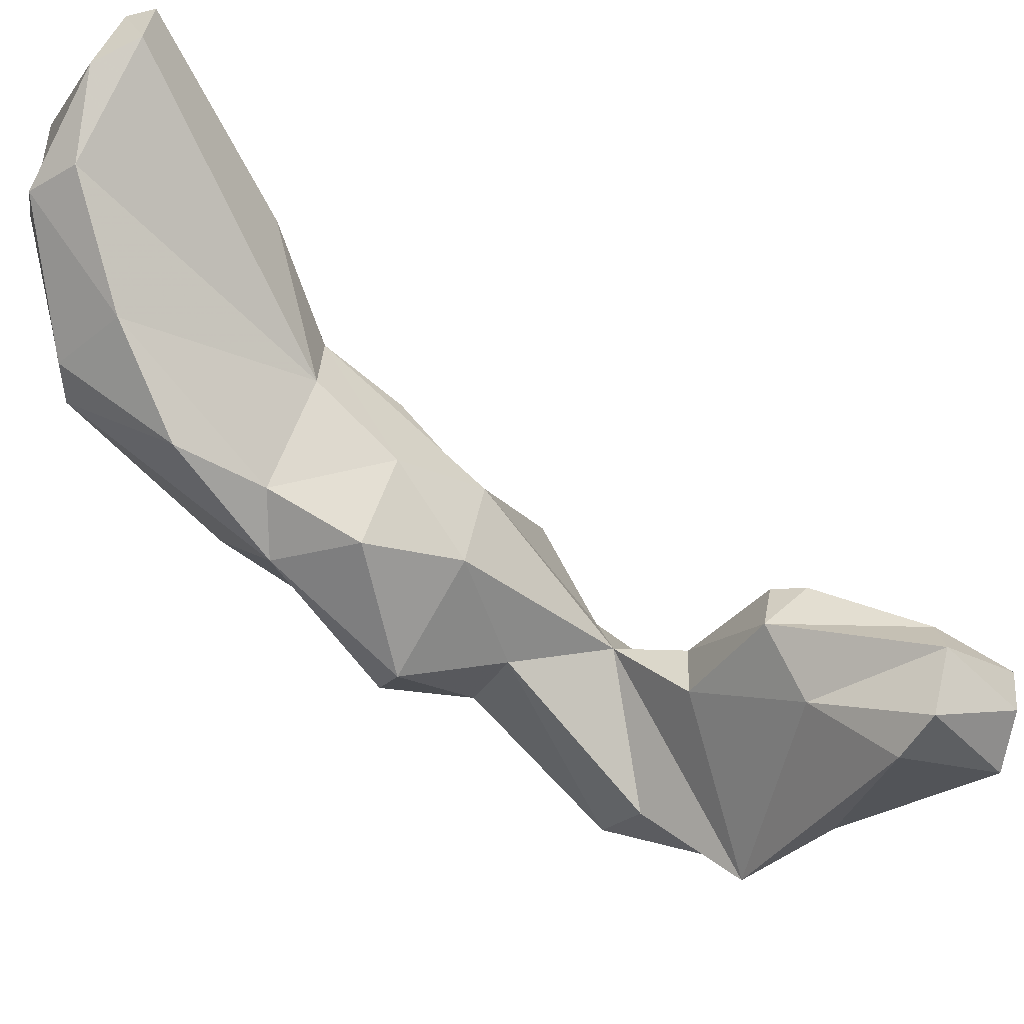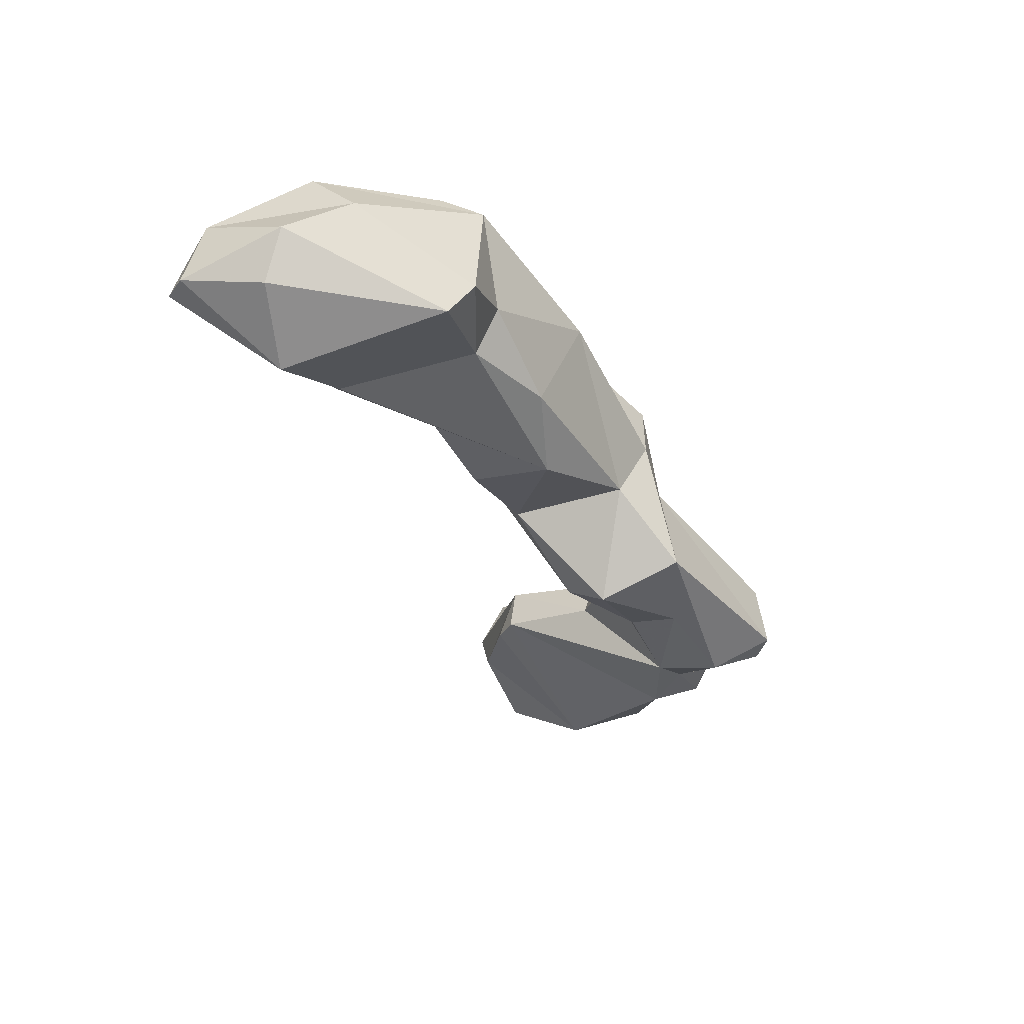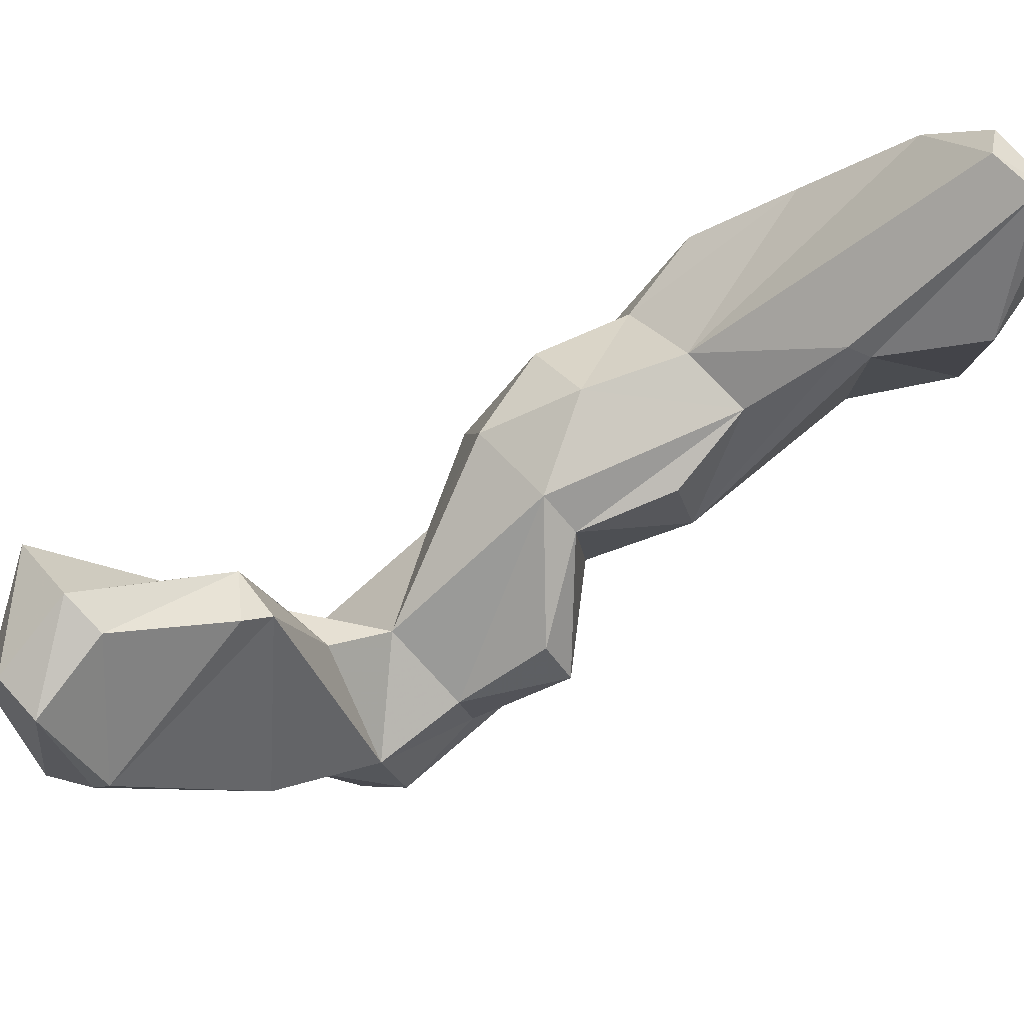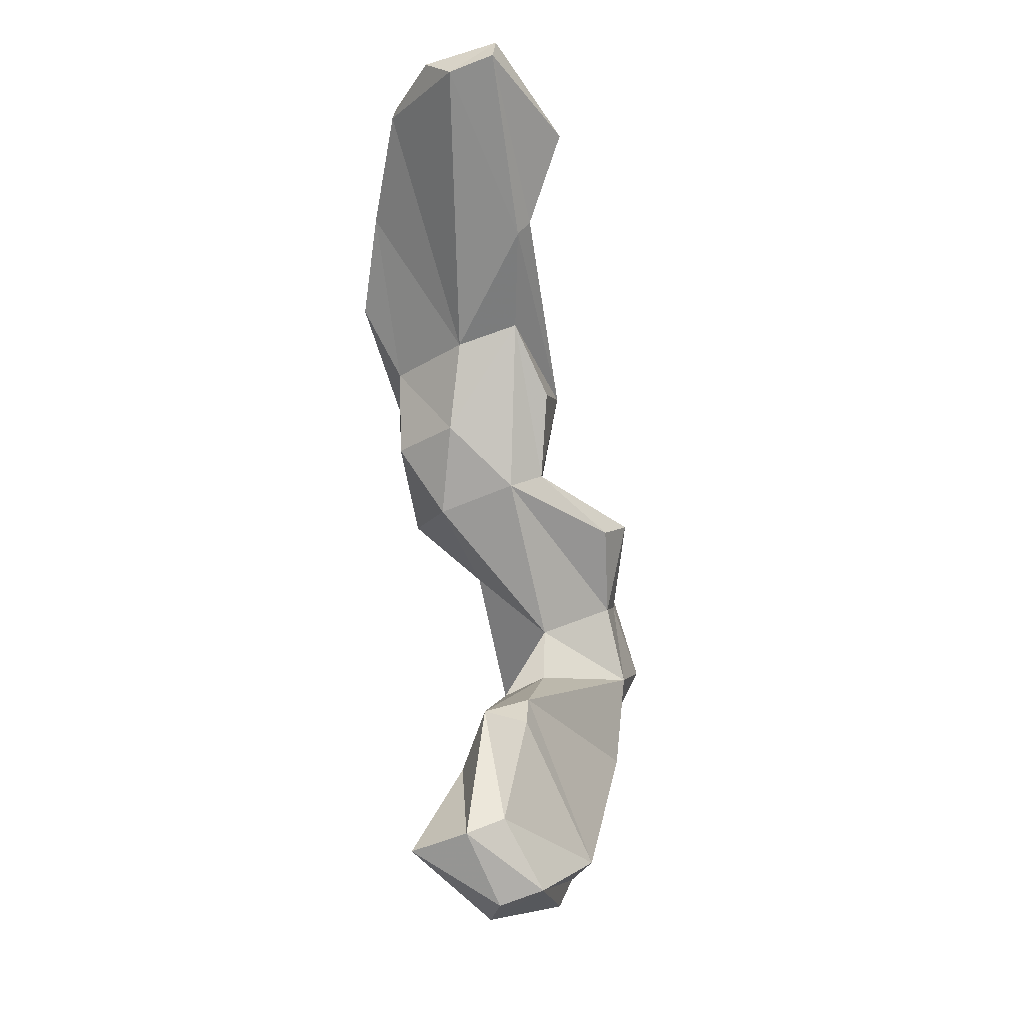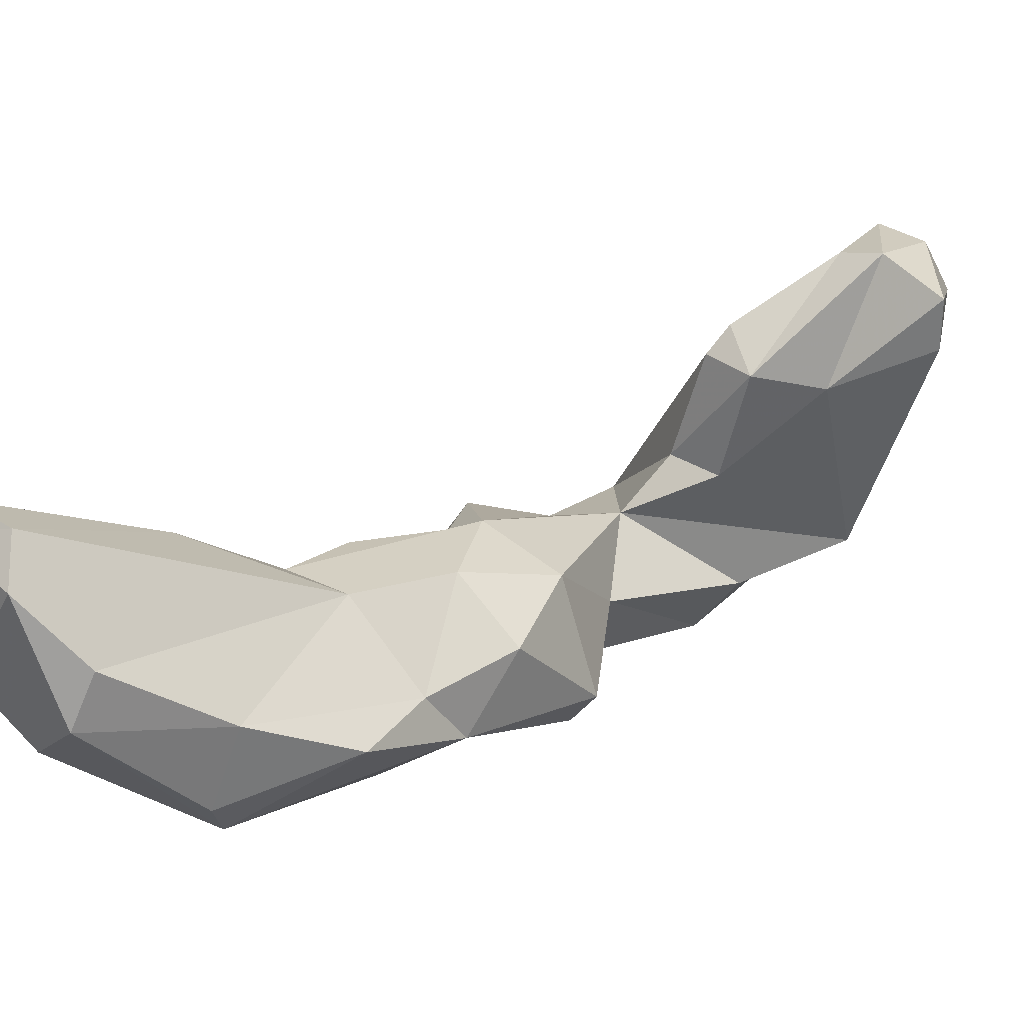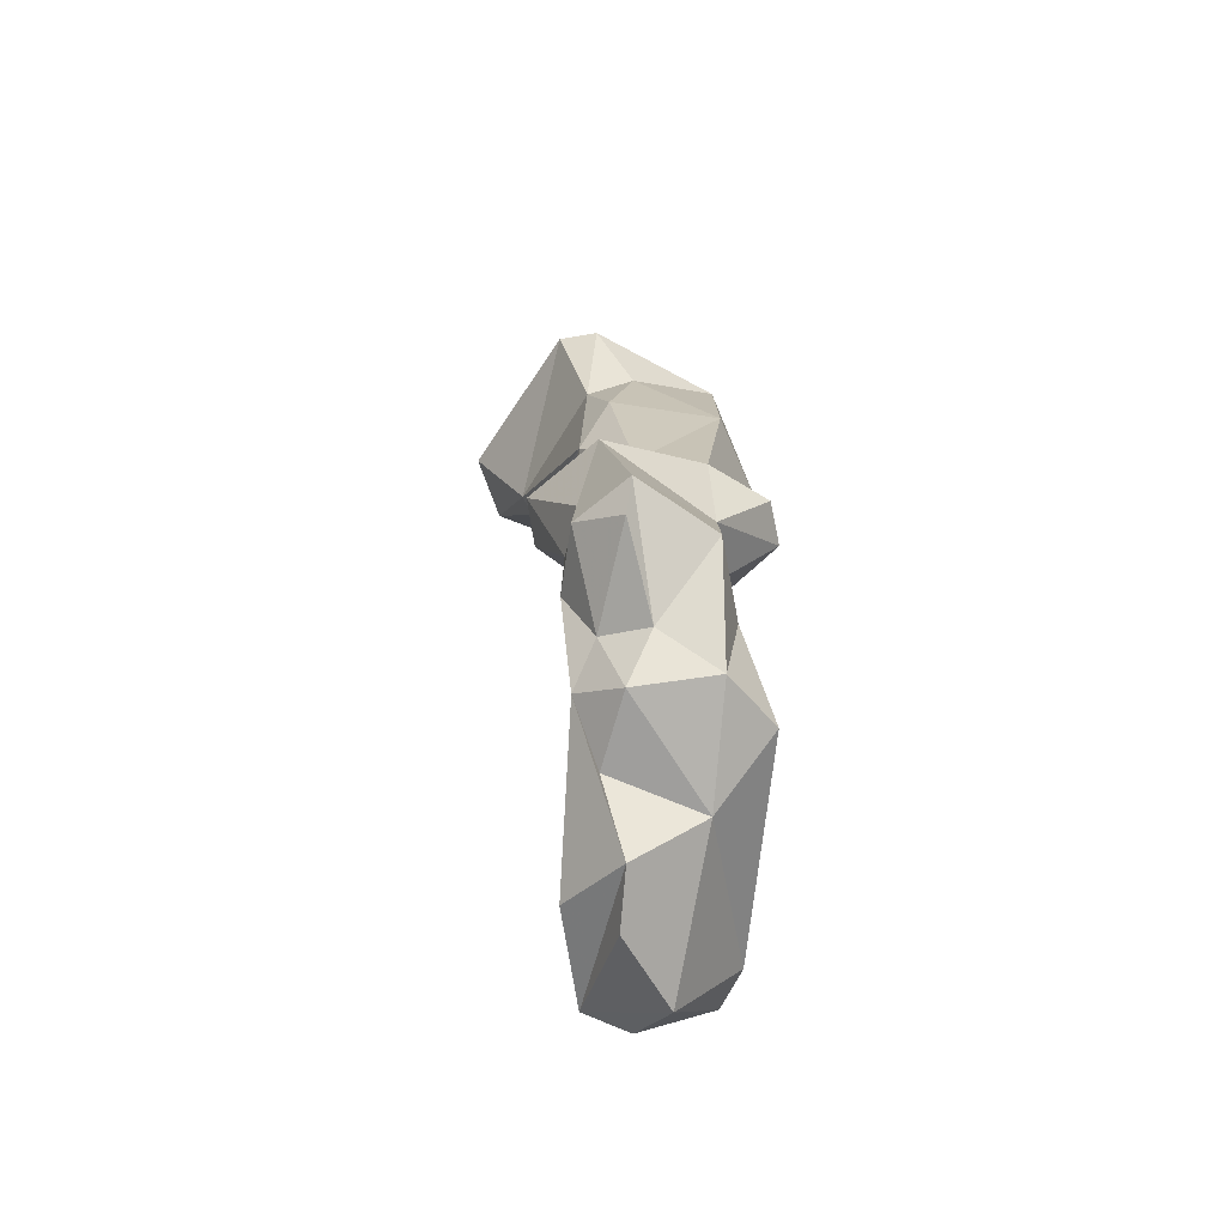
<metadata>
{"format":"obj","ext":"obj","renderer":"f3d","projection":"perspective","resolution":1024,"background":"white","views":[{"elev":53.1,"azim":113.6,"up":"+Y"},{"elev":56.9,"azim":-63.3,"up":"+Z"},{"elev":42.6,"azim":-117.1,"up":"+Y"},{"elev":-24.2,"azim":-149.9,"up":"+Z"},{"elev":67.3,"azim":52.3,"up":"+Y"},{"elev":-38.0,"azim":3.4,"up":"+Z"}]}
</metadata>
<code>
v 214.1 186.4 136.6
v 214.6 192.2 137.9
v 215.8 187.8 139.9
v 214.8 191.6 139.1
v 218.1 188.2 140.9
v 216.6 185.2 133
v 218.3 192.4 138.6
v 217 185.6 132.2
v 218.4 174.1 120.6
v 218.8 179.5 126.4
v 218.2 172.1 121.6
v 219.7 173.8 103.2
v 220.1 179.9 134.6
v 219.9 169.3 114.1
v 218.7 180.5 138.9
v 220.4 169.5 109.6
v 216.6 192.9 137.2
v 220.1 177.8 122.7
v 220 176.2 127.9
v 220.1 177.9 101
v 220.4 179 109.1
v 220.5 166.5 115.4
v 219.9 171.1 117.5
v 220.5 169.1 118.4
v 221.1 186.3 140.5
v 220.9 180.1 104.1
v 222.2 179.9 135.4
v 220.5 180.1 138.8
v 221.3 177.2 131.5
v 221.1 179.3 121.8
v 222.3 173.6 115.9
v 219.2 182.1 129.3
v 222.1 178.6 100.4
v 222.2 189.2 139.4
v 221.3 169.6 122.4
v 220.6 178.5 110.4
v 222.6 173.4 124.6
v 221.3 170.6 106.9
v 222.4 167.9 108.7
v 221.9 174.6 113
v 221.4 190.6 137.7
v 222.9 164.7 116
v 221.3 168.6 111.6
v 222.3 171 103.2
v 221.9 173 101.4
v 223.9 175 112.2
v 222.4 181.3 103.3
v 222.6 179.2 109.9
v 222.6 165 114.4
v 224.7 187 134.7
v 225.6 173.4 124.1
v 225.9 182.5 136.8
v 223.5 167.6 111.2
v 225.4 171.8 105.5
v 225.9 172.5 120.2
v 221.8 183.3 128.3
v 223.1 182.1 124.4
v 225.5 175.1 119
v 225.7 184.5 136.9
v 225.3 181.4 102.8
v 224.9 179.9 121
v 226.1 167.8 109.1
v 226.3 177.6 130.6
v 226.1 166.6 114.5
v 223.7 176.7 100.2
v 226.6 169.8 112.8
v 224.5 178.1 107.5
v 227.9 170.1 108.2
v 226.2 182.1 128.3
v 227.7 179.8 127.6
v 228.2 174.7 123.1
v 226.3 179.6 103.6
v 227.2 184.2 131.4
v 226.6 181.3 124.3
v 228.5 176.5 122.1
g foo
f 25 34 7
f 5 25 7
f 7 34 41
f 7 41 17
f 4 5 7
f 3 5 4
f 4 7 17
f 17 2 4
f 34 59 50
f 52 59 34
f 25 52 34
f 28 52 25
f 5 28 25
f 15 28 5
f 34 50 41
f 15 5 3
f 1 15 3
f 41 56 17
f 3 4 1
f 4 2 1
f 17 8 2
f 52 73 59
f 63 52 27
f 52 28 27
f 50 59 73
f 13 27 28
f 28 15 13
f 50 56 41
f 1 6 15
f 6 13 15
f 17 56 8
f 6 2 8
f 1 2 6
f 63 70 52
f 52 70 73
f 27 29 63
f 69 73 70
f 69 50 73
f 29 27 13
f 56 50 69
f 19 13 6
f 8 56 32
f 6 8 19
f 8 32 19
f 63 51 70
f 74 69 70
f 63 29 37
f 19 37 29
f 57 69 74
f 69 57 56
f 19 29 13
f 32 56 57
f 10 19 32
f 71 75 70
f 70 51 71
f 74 70 75
f 37 51 63
f 61 74 75
f 61 57 74
f 37 19 18
f 10 18 19
f 30 57 61
f 30 32 57
f 18 32 30
f 10 32 18
f 55 75 71
f 55 71 51
f 51 35 55
f 51 37 35
f 58 75 55
f 61 75 58
f 11 35 37
f 58 31 61
f 11 37 18
f 30 61 31
f 18 9 11
f 18 30 9
f 35 42 55
f 11 24 35
f 11 23 24
f 9 30 23
f 30 31 23
f 11 9 23
f 55 42 64
f 66 58 64
f 58 55 64
f 24 22 35
f 22 42 35
f 31 66 68
f 66 31 58
f 24 14 22
f 31 68 46
f 40 31 46
f 14 24 23
f 68 67 46
f 31 14 23
f 14 31 40
f 46 67 48
f 40 46 48
f 40 48 36
f 14 40 36
f 21 36 48
f 49 53 42
f 53 64 42
f 68 66 62
f 53 62 64
f 62 66 64
f 43 53 49
f 22 49 42
f 43 49 22
f 22 14 43
f 68 72 67
f 14 16 43
f 48 67 47
f 36 16 14
f 36 12 16
f 67 72 60
f 26 48 47
f 12 36 21
f 47 67 60
f 21 48 26
f 54 68 62
f 39 54 62
f 39 62 53
f 53 43 39
f 72 68 54
f 38 54 39
f 16 39 43
f 16 38 39
f 65 72 54
f 44 54 38
f 16 44 38
f 16 12 44
f 60 72 65
f 65 33 60
f 60 33 47
f 26 12 21
f 33 20 47
f 26 47 20
f 12 26 20
f 65 54 44
f 45 65 44
f 12 20 44
f 20 45 44
f 20 33 65
f 20 65 45
g

</code>
